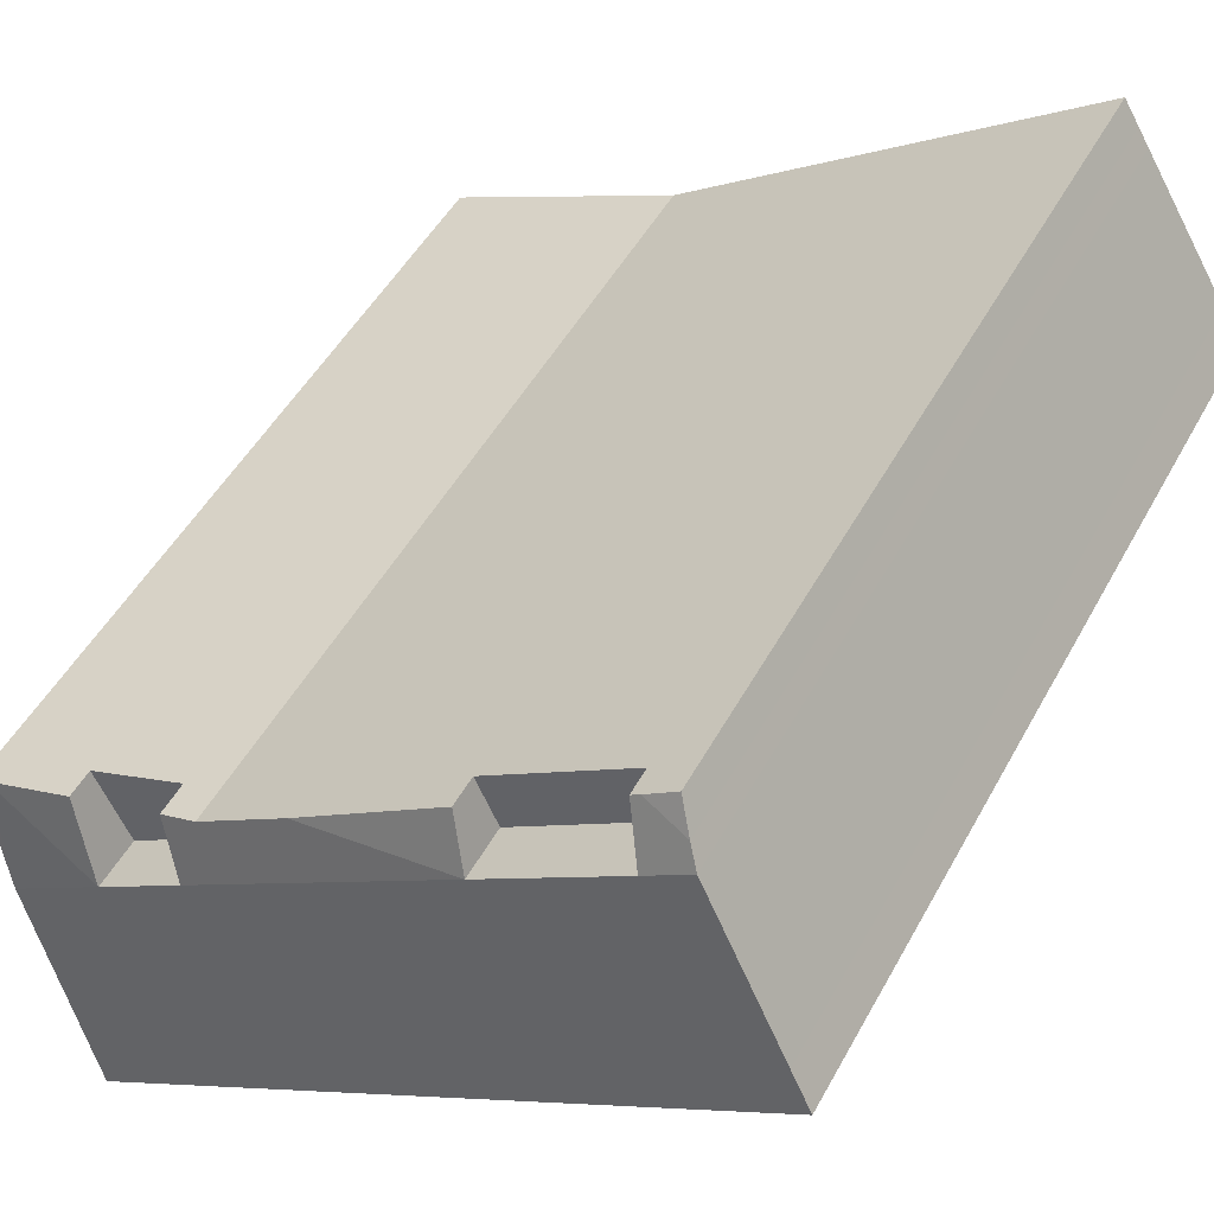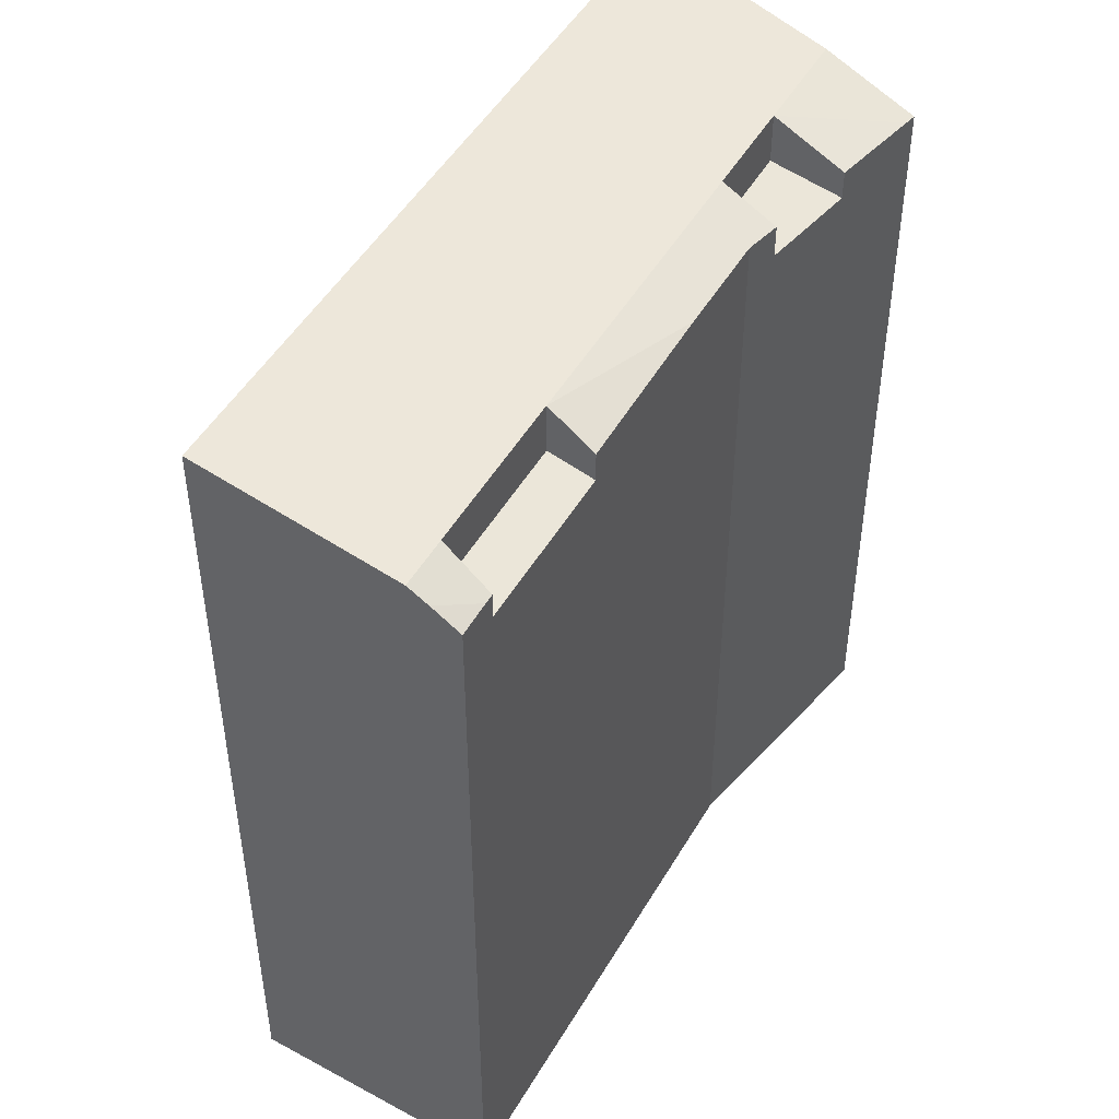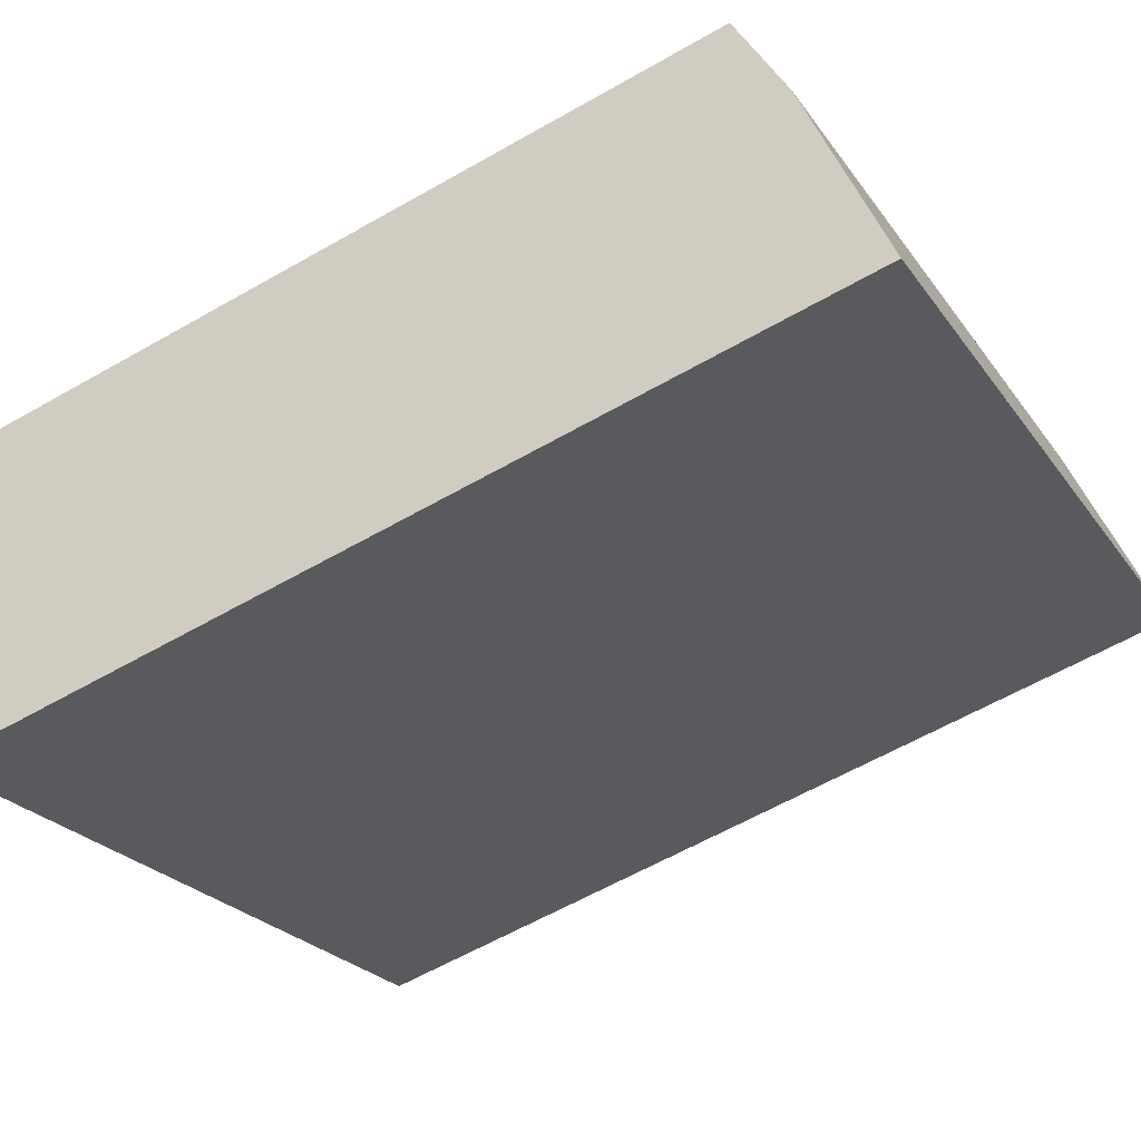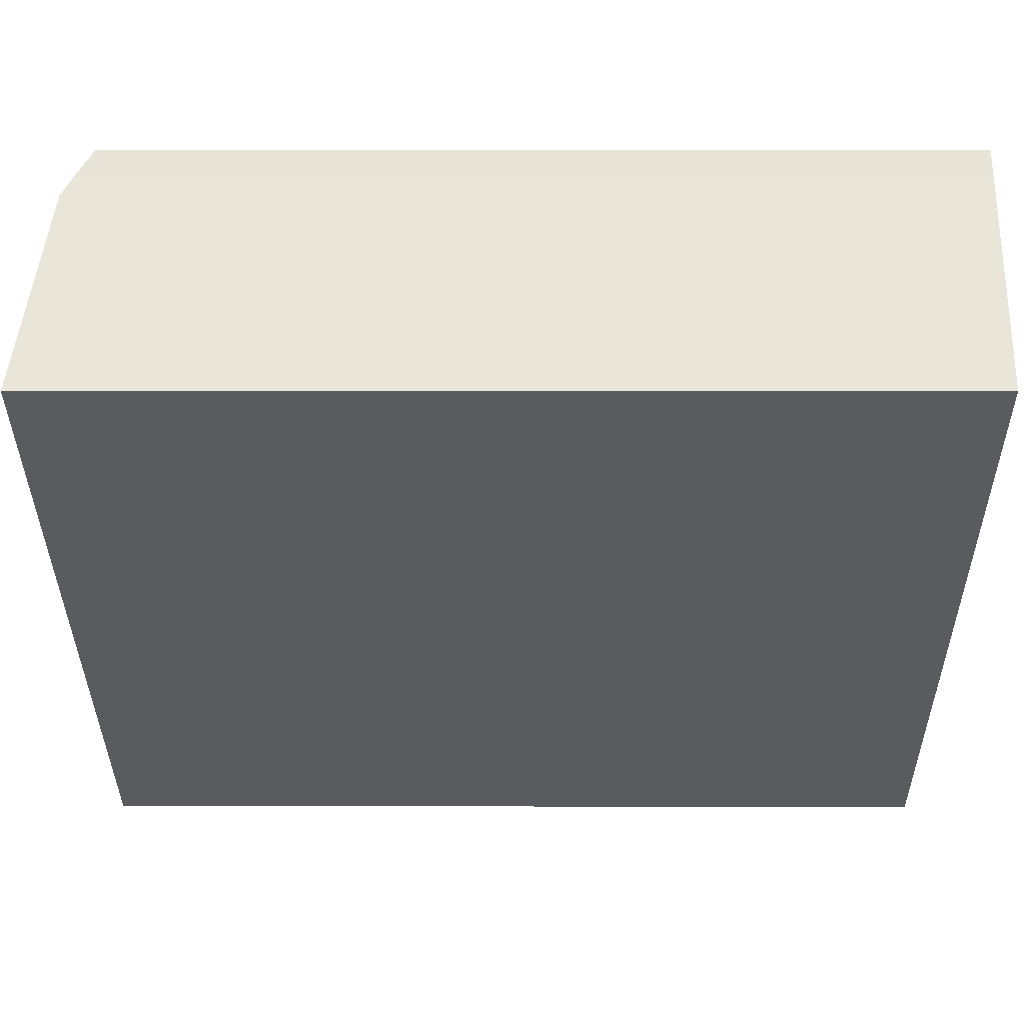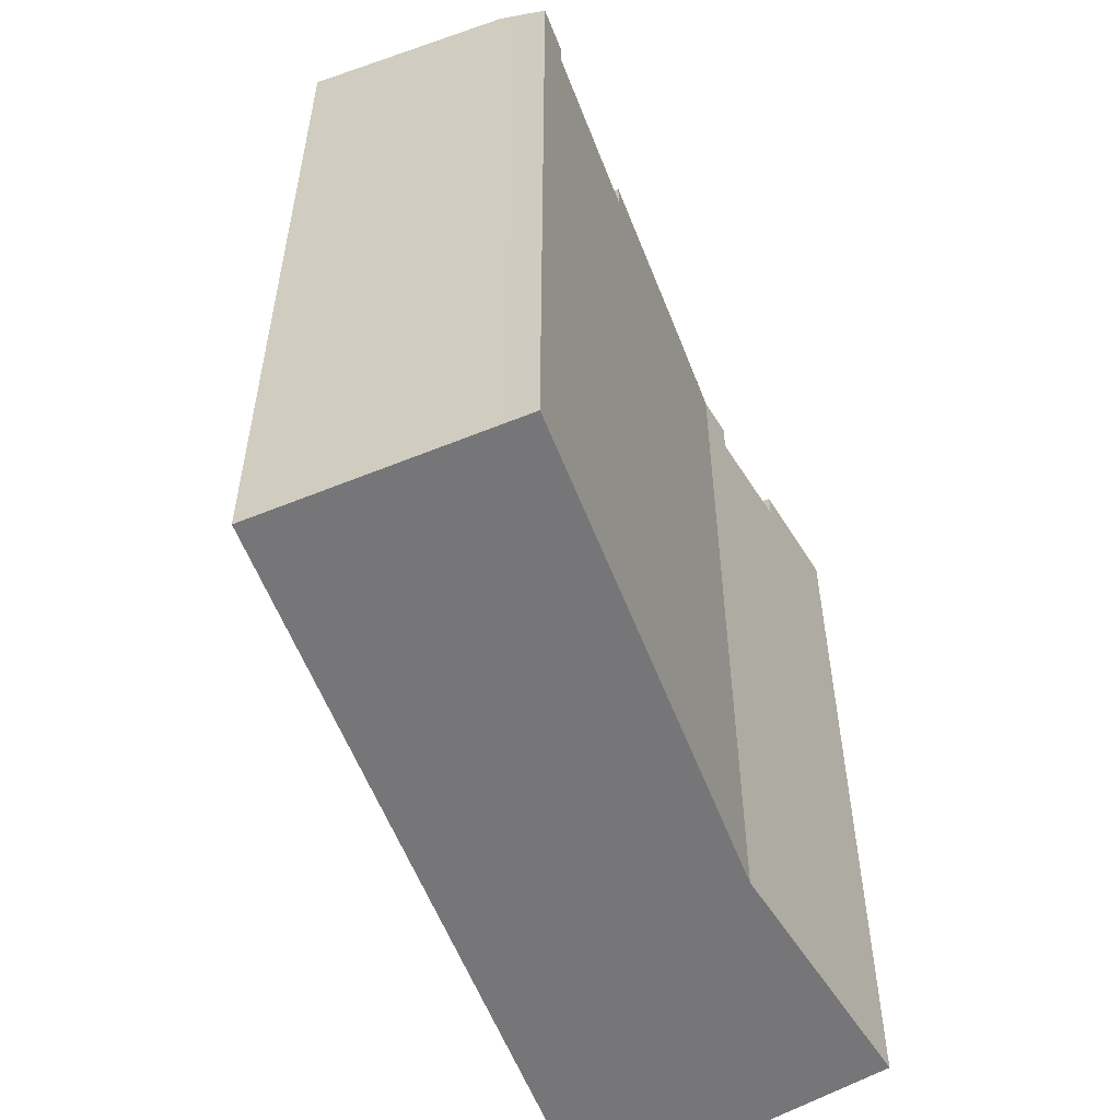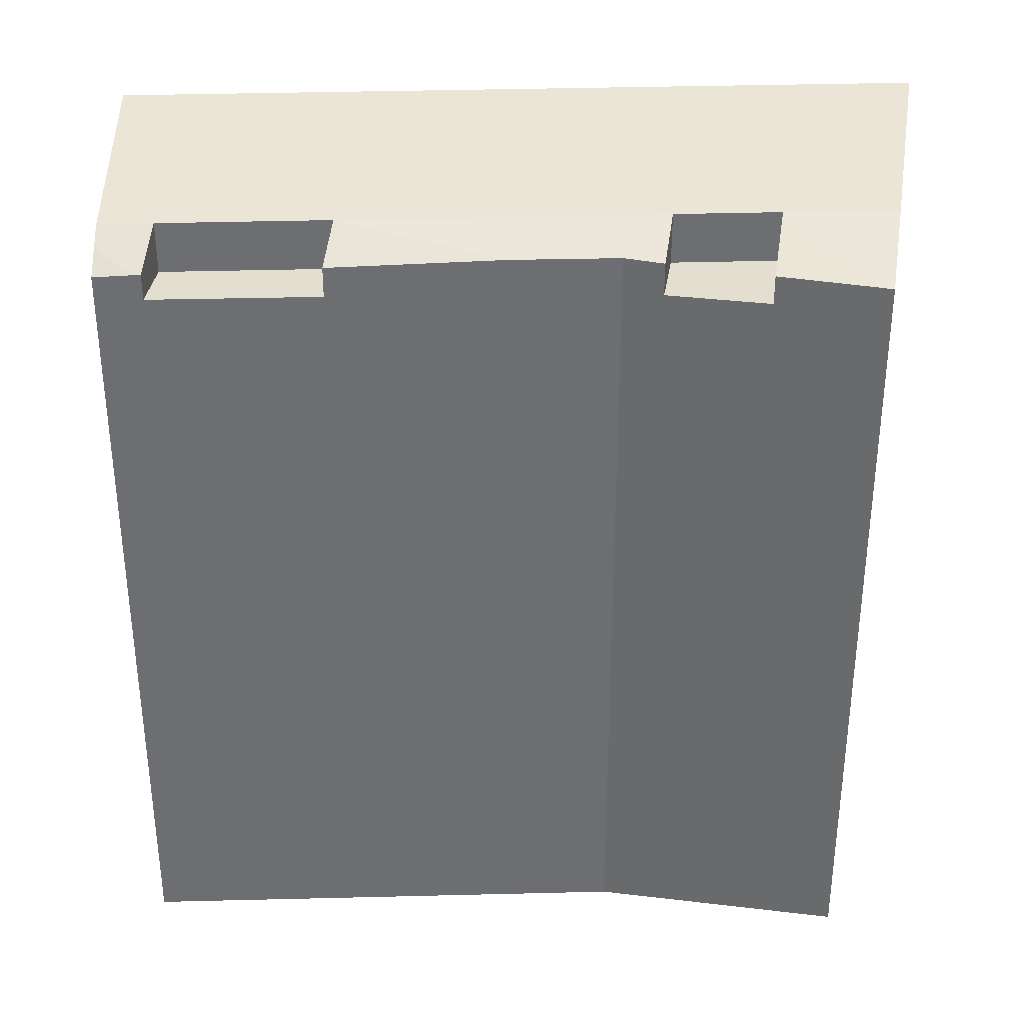
<metadata>
{"format":"obj","ext":"obj","renderer":"f3d","projection":"perspective","resolution":1024,"background":"white","views":[{"elev":49.2,"azim":-152.3,"up":"+Z"},{"elev":48.4,"azim":-27.0,"up":"+Y"},{"elev":-60.4,"azim":120.4,"up":"+Z"},{"elev":1.2,"azim":-89.6,"up":"+Z"},{"elev":-56.9,"azim":-35.2,"up":"+Y"},{"elev":35.8,"azim":32.0,"up":"+Y"}]}
</metadata>
<code>
v  0.519 -5.137e-17 0.839
v  0 20.72 1.269e-15
v  0 0 0
v  0.519 20.58 0.839
v  2.625 -2.601e-16 4.248
v  2.625 19.99 4.248
v  2.895 -2.868e-16 4.684
v  2.895 19.73 4.684
v  3.268 -3.239e-16 5.289
v  3.268 19.33 5.289
v  16.21 1.609e-16 -2.627
v  13.95 18.73 -1.67
v  13.95 1.023e-16 -1.67
v  16.21 18.73 -2.627
v  18.35 2.164e-16 -3.534
v  16.21 19.44 -2.627
v  18.35 19.36 -3.534
v  18.63 2.237e-16 -3.653
v  18.63 19.35 -3.653
v  13.08 19.6 -1.301
v  13.08 7.966e-17 -1.301
v  13.95 19.54 -1.67
v  7.524 18.73 2.432
v  3.691 18.73 3.527
v  4.18 18.73 4.676
v  7.028 18.73 1.269
v  3.975 19.36 4.814
v  0.125 20.72 -0.085
v  0.125 5.205e-18 -0.085
v  15.67 20.72 -10.6
v  15.67 6.491e-16 -10.6
v  15.44 19.99 -4.424
v  16.05 5.948e-16 -9.714
v  17.66 3.629e-16 -5.926
v  10.96 -7.47e-18 0.122
v  7.524 -1.489e-16 2.432
v  4.18 -2.863e-16 4.676
v  3.975 -2.948e-16 4.814
v  3.691 19.99 3.527
v  4.18 19.36 4.676
v  13.38 18.73 -3.025
v  15.44 18.73 -4.424
v  13.38 19.99 -3.025
v  17.66 19.99 -5.926
v  16.05 20.58 -9.714
v  7.028 19.99 1.269
v  10.96 19.6 0.122
v  7.524 19.47 2.432
g defaultobject
f 1 2 3
f 2 1 4
f 4 1 5
f 4 5 6
f 6 5 7
f 6 7 8
f 8 7 9
f 8 9 10
f 11 12 13
f 12 11 14
f 14 11 15
f 14 15 16
f 16 15 17
f 17 15 18
f 17 18 19
f 13 20 21
f 20 13 22
f 22 13 12
f 23 24 25
f 24 23 26
f 27 8 10
f 28 3 2
f 3 28 29
f 29 28 30
f 29 30 31
f 17 32 16
f 33 29 31
f 29 33 34
f 29 34 18
f 29 18 15
f 29 15 11
f 29 11 13
f 29 13 21
f 29 21 35
f 29 35 36
f 29 36 37
f 29 37 38
f 29 38 9
f 29 9 7
f 29 7 5
f 29 5 1
f 29 1 3
f 39 25 24
f 25 39 40
f 32 41 42
f 41 32 43
f 44 33 45
f 33 44 19
f 33 19 34
f 34 19 18
f 8 39 6
f 39 8 27
f 39 27 40
f 46 24 26
f 24 46 39
f 12 42 41
f 42 12 14
f 17 44 32
f 44 17 19
f 16 42 14
f 42 16 32
f 47 46 48
f 43 12 41
f 12 43 22
f 4 28 2
f 28 4 30
f 30 4 6
f 30 6 39
f 30 39 46
f 30 46 43
f 30 43 32
f 30 32 44
f 30 44 45
f 30 33 31
f 33 30 45
f 47 43 46
f 43 47 20
f 43 20 22
f 48 26 23
f 26 48 46
f 36 25 37
f 25 36 23
f 23 36 35
f 23 35 48
f 48 35 47
f 47 35 21
f 47 21 20
f 38 10 9
f 10 38 27
f 27 38 37
f 27 37 40
f 40 37 25

</code>
